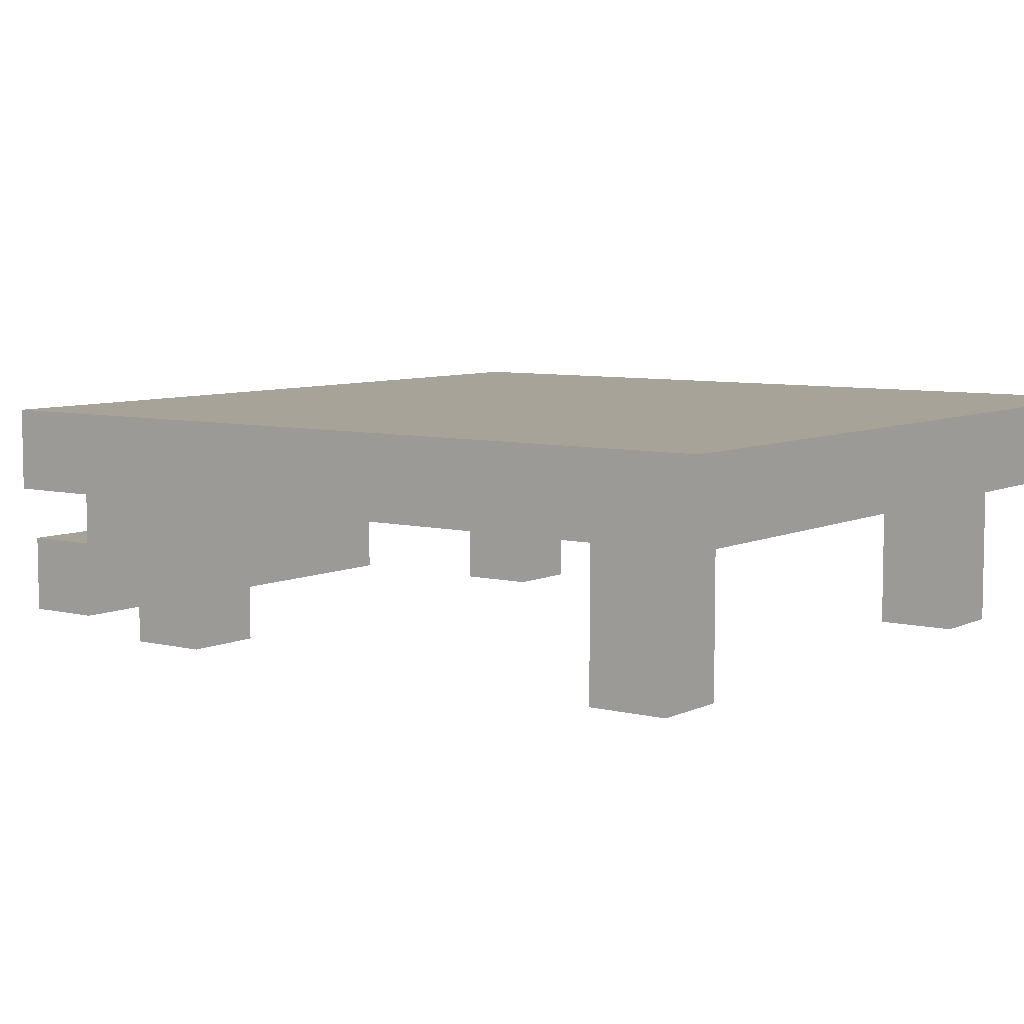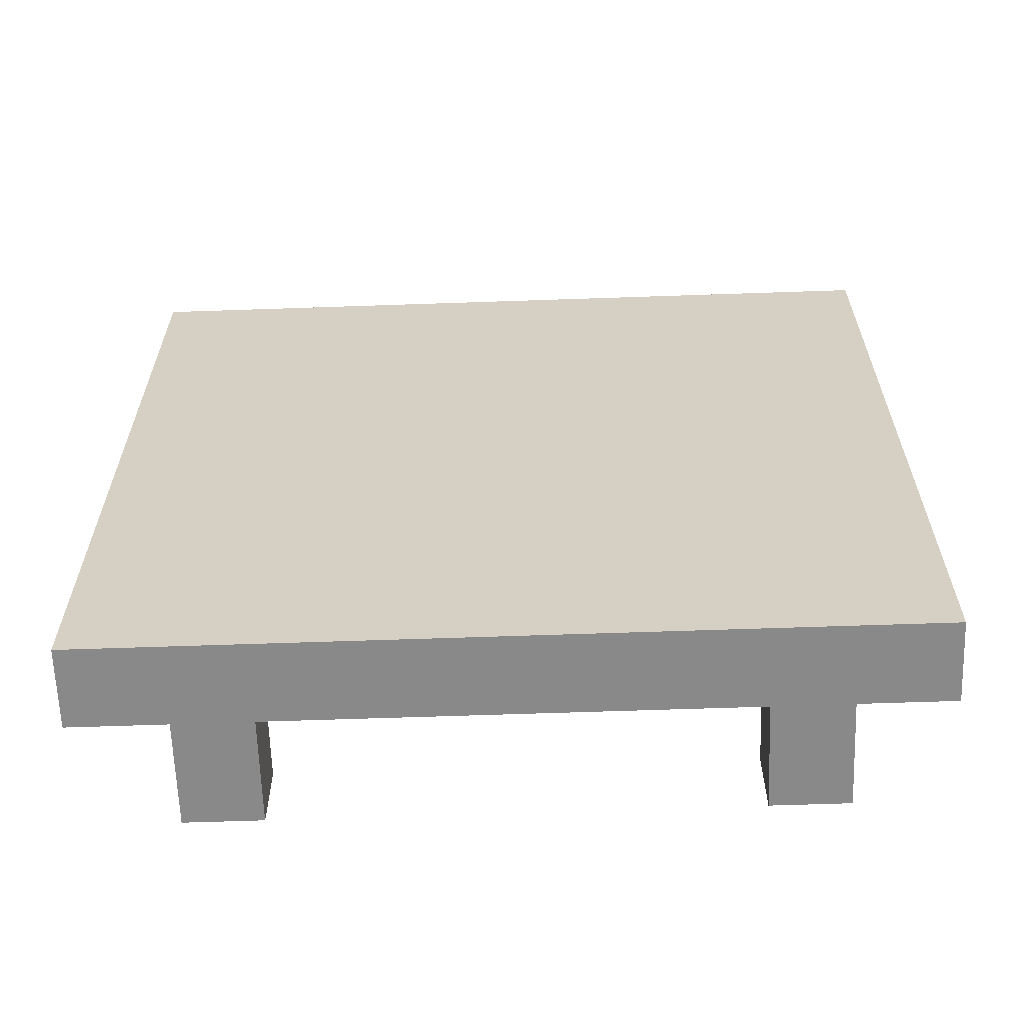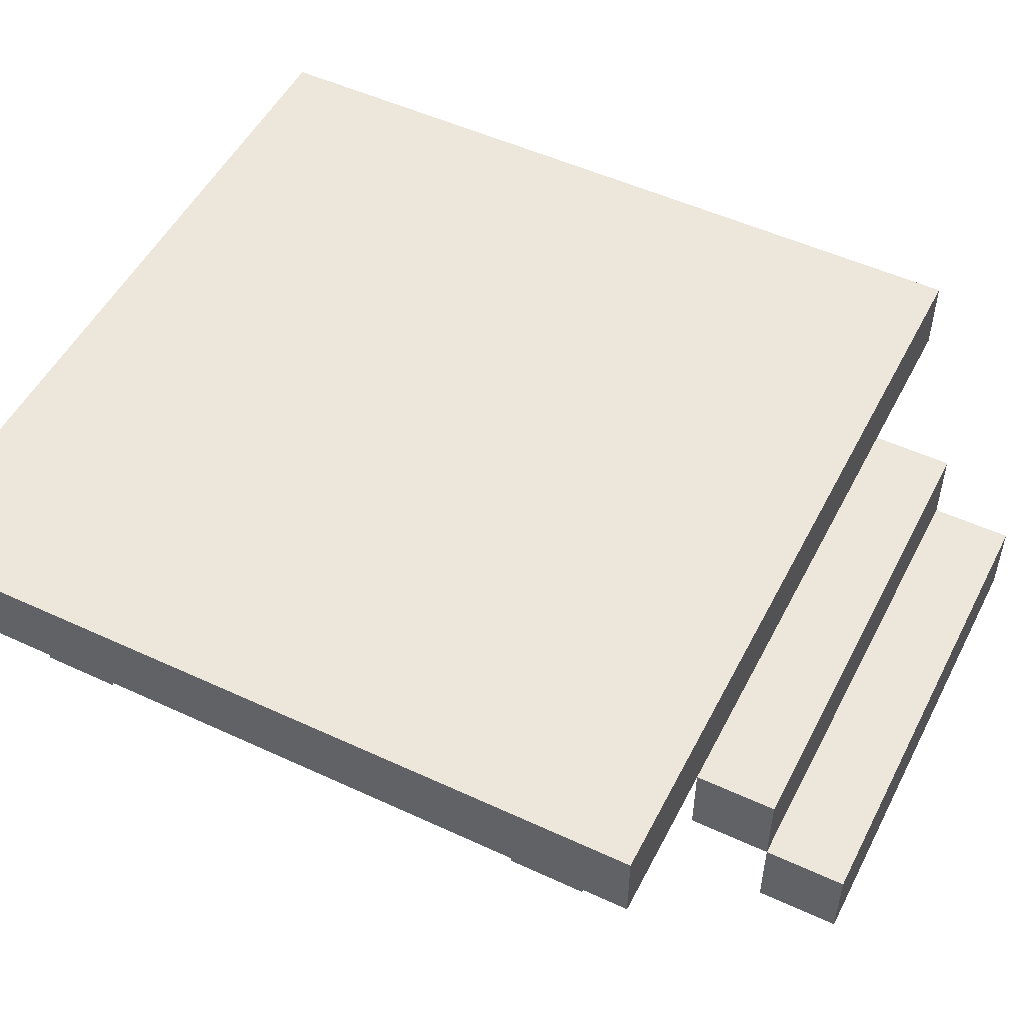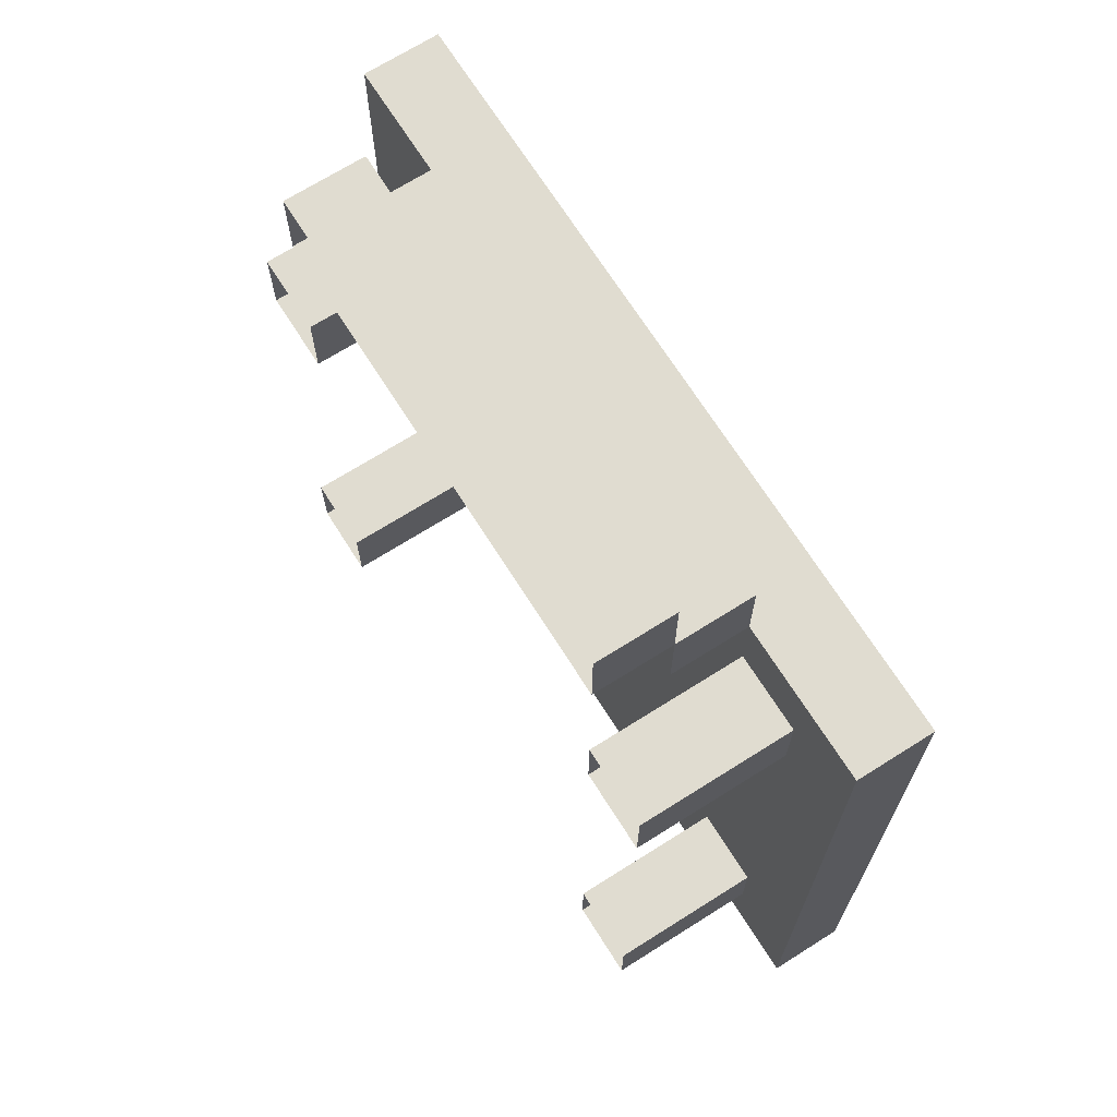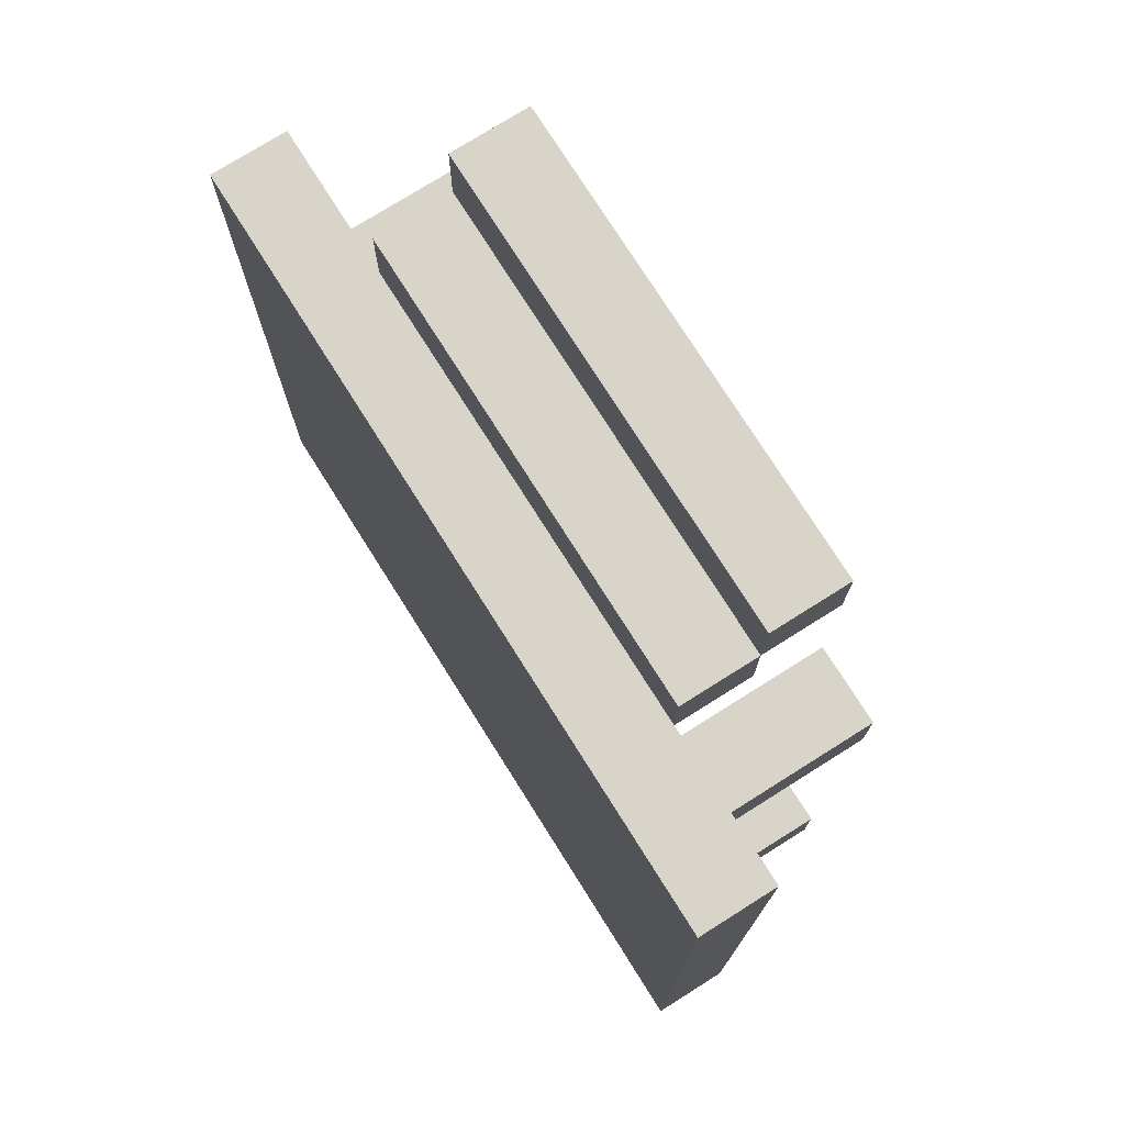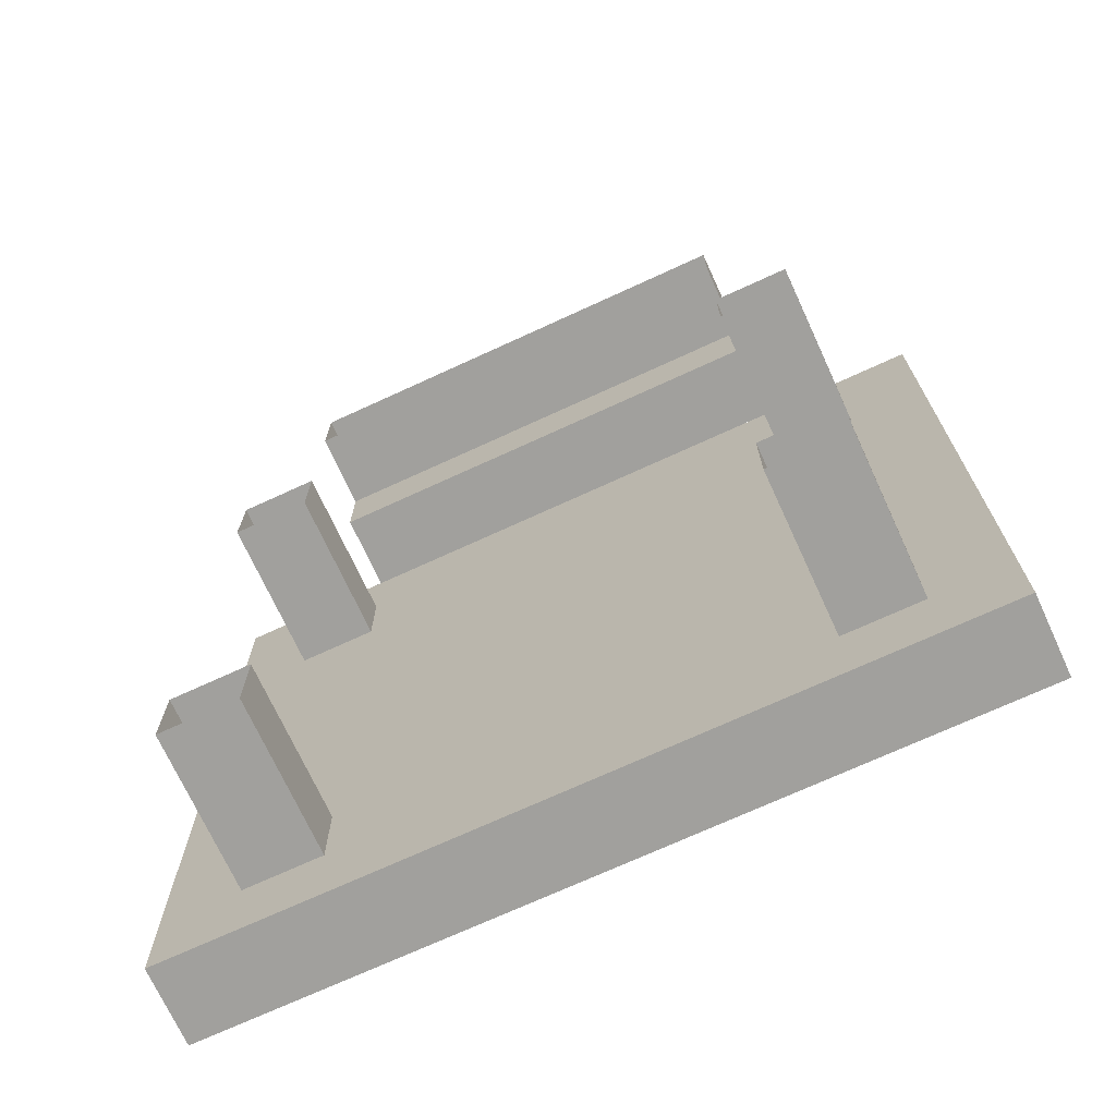
<metadata>
{"format":"obj","ext":"obj","renderer":"f3d","projection":"perspective","resolution":1024,"background":"white","views":[{"elev":6.9,"azim":-53.7,"up":"+Z"},{"elev":-63.3,"azim":2.0,"up":"+Y"},{"elev":51.4,"azim":116.7,"up":"+Z"},{"elev":69.5,"azim":-122.3,"up":"+Y"},{"elev":75.5,"azim":57.8,"up":"+Y"},{"elev":-71.6,"azim":-155.3,"up":"+Y"}]}
</metadata>
<code>
g colapsed_city_batut001
v 44.56 -53.52 -6.256
v 39.56 -53.52 -6.256
v 39.56 -48.52 -6.256
v 44.56 -48.52 -6.256
v 44.56 -48.52 -6.256
v 44.56 -48.52 -6.756
v 44.56 -53.52 -6.756
v 44.56 -53.52 -6.256
v 39.56 -48.52 -6.256
v 39.56 -48.52 -6.756
v 44.56 -48.52 -6.756
v 44.56 -48.52 -6.256
v 44.56 -53.52 -6.256
v 44.56 -53.52 -6.756
v 39.56 -53.52 -6.756
v 39.56 -53.52 -6.256
v 39.56 -53.52 -6.256
v 39.56 -53.52 -6.756
v 39.56 -48.52 -6.756
v 39.56 -48.52 -6.256
v 44.56 -53.52 -6.756
v 44.56 -48.52 -6.756
v 39.56 -48.52 -6.756
v 39.56 -53.52 -6.756
v 44.06 -49.52 -7.756
v 44.06 -49.52 -6.756
v 44.06 -49.02 -6.756
v 44.06 -49.02 -7.756
v 43.56 -49.02 -7.756
v 44.06 -49.02 -7.756
v 44.06 -49.02 -6.756
v 43.56 -49.02 -6.756
v 43.56 -49.52 -6.756
v 44.06 -49.52 -6.756
v 44.06 -49.52 -7.756
v 43.56 -49.52 -7.756
v 43.56 -49.02 -6.756
v 43.56 -49.52 -6.756
v 43.56 -49.52 -7.756
v 43.56 -49.02 -7.756
v 44.06 -53.02 -7.756
v 44.06 -53.02 -6.756
v 44.06 -52.52 -6.756
v 44.06 -52.52 -7.756
v 43.56 -52.52 -7.756
v 44.06 -52.52 -7.756
v 44.06 -52.52 -6.756
v 43.56 -52.52 -6.756
v 43.56 -53.02 -6.756
v 44.06 -53.02 -6.756
v 44.06 -53.02 -7.756
v 43.56 -53.02 -7.756
v 43.56 -52.52 -6.756
v 43.56 -53.02 -6.756
v 43.56 -53.02 -7.756
v 43.56 -52.52 -7.756
v 40.56 -53.02 -7.756
v 40.56 -53.02 -6.756
v 40.56 -52.52 -6.756
v 40.56 -52.52 -7.756
v 40.06 -52.52 -7.756
v 40.56 -52.52 -7.756
v 40.56 -52.52 -6.756
v 40.06 -52.52 -6.756
v 40.06 -53.02 -6.756
v 40.56 -53.02 -6.756
v 40.56 -53.02 -7.756
v 40.06 -53.02 -7.756
v 40.06 -52.52 -6.756
v 40.06 -53.02 -6.756
v 40.06 -53.02 -7.756
v 40.06 -52.52 -7.756
v 40.56 -49.52 -7.756
v 40.56 -49.52 -6.756
v 40.56 -49.02 -6.756
v 40.56 -49.02 -7.756
v 40.06 -49.02 -7.756
v 40.56 -49.02 -7.756
v 40.56 -49.02 -6.756
v 40.06 -49.02 -6.756
v 40.06 -49.52 -6.756
v 40.56 -49.52 -6.756
v 40.56 -49.52 -7.756
v 40.06 -49.52 -7.756
v 40.06 -49.02 -6.756
v 40.06 -49.52 -6.756
v 40.06 -49.52 -7.756
v 40.06 -49.02 -7.756
v 43.56 -48.52 -6.756
v 43.56 -48.02 -6.756
v 43.56 -48.02 -7.256
v 43.56 -48.52 -7.256
v 40.56 -48.52 -6.756
v 40.56 -48.52 -7.256
v 40.56 -48.02 -7.256
v 40.56 -48.02 -6.756
v 40.56 -48.52 -6.756
v 43.56 -48.52 -6.756
v 43.56 -48.52 -7.256
v 40.56 -48.52 -7.256
v 40.56 -48.02 -6.756
v 43.56 -48.02 -6.756
v 43.56 -48.52 -6.756
v 40.56 -48.52 -6.756
v 40.56 -48.02 -7.256
v 43.56 -48.02 -7.256
v 43.56 -48.02 -6.756
v 40.56 -48.02 -6.756
v 40.56 -48.02 -7.256
v 40.56 -48.52 -7.256
v 43.56 -48.52 -7.256
v 43.56 -48.02 -7.256
v 43.56 -48.02 -7.256
v 43.56 -47.52 -7.256
v 43.56 -47.52 -7.756
v 43.56 -48.02 -7.756
v 40.56 -48.02 -7.256
v 40.56 -48.02 -7.756
v 40.56 -47.52 -7.756
v 40.56 -47.52 -7.256
v 40.56 -48.02 -7.256
v 43.56 -48.02 -7.756
v 40.56 -48.02 -7.756
v 43.56 -48.02 -7.256
v 40.56 -47.52 -7.256
v 43.56 -48.02 -7.256
v 40.56 -48.02 -7.256
v 43.56 -47.52 -7.256
v 40.56 -47.52 -7.756
v 43.56 -47.52 -7.756
v 43.56 -47.52 -7.256
v 40.56 -47.52 -7.256
g colapsed_city_batut001_0
f 3 2 1
f 4 3 1
f 7 6 5
f 8 7 5
f 11 10 9
f 12 11 9
f 15 14 13
f 16 15 13
f 19 18 17
f 20 19 17
f 23 22 21
f 24 23 21
f 27 26 25
f 28 27 25
f 31 30 29
f 32 31 29
f 35 34 33
f 36 35 33
f 39 38 37
f 40 39 37
f 43 42 41
f 44 43 41
f 47 46 45
f 48 47 45
f 51 50 49
f 52 51 49
f 55 54 53
f 56 55 53
f 59 58 57
f 60 59 57
f 63 62 61
f 64 63 61
f 67 66 65
f 68 67 65
f 71 70 69
f 72 71 69
f 75 74 73
f 76 75 73
f 79 78 77
f 80 79 77
f 83 82 81
f 84 83 81
f 87 86 85
f 88 87 85
f 91 90 89
f 92 91 89
f 95 94 93
f 96 95 93
f 99 98 97
f 100 99 97
f 103 102 101
f 104 103 101
f 107 106 105
f 108 107 105
f 111 110 109
f 112 111 109
f 115 114 113
f 116 115 113
f 119 118 117
f 120 119 117
f 123 122 121
f 124 121 122
f 127 126 125
f 128 125 126
f 131 130 129
f 132 131 129

</code>
